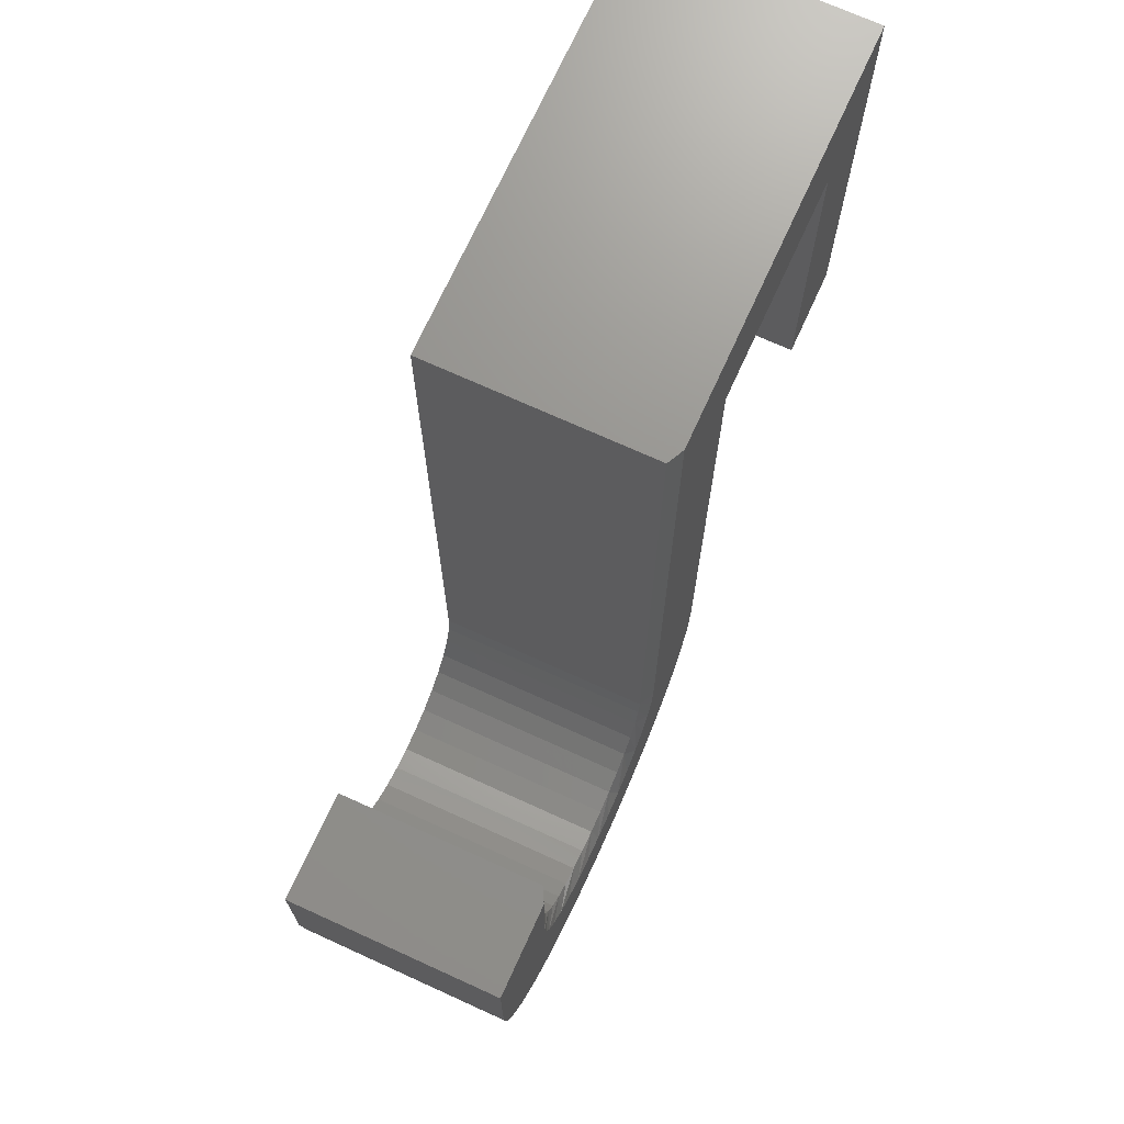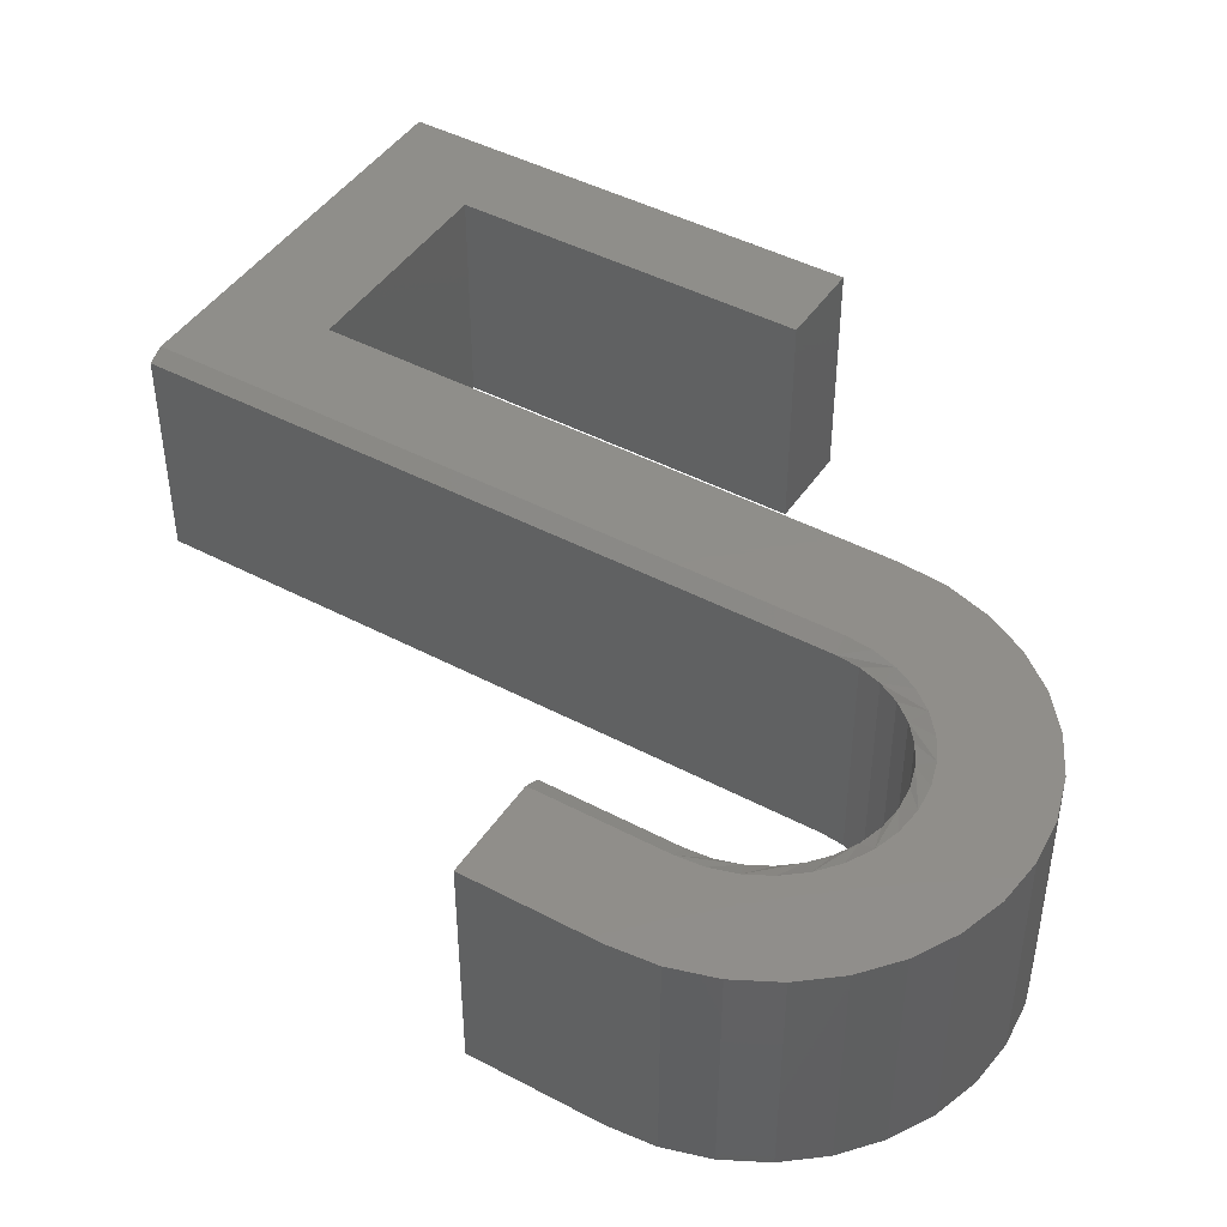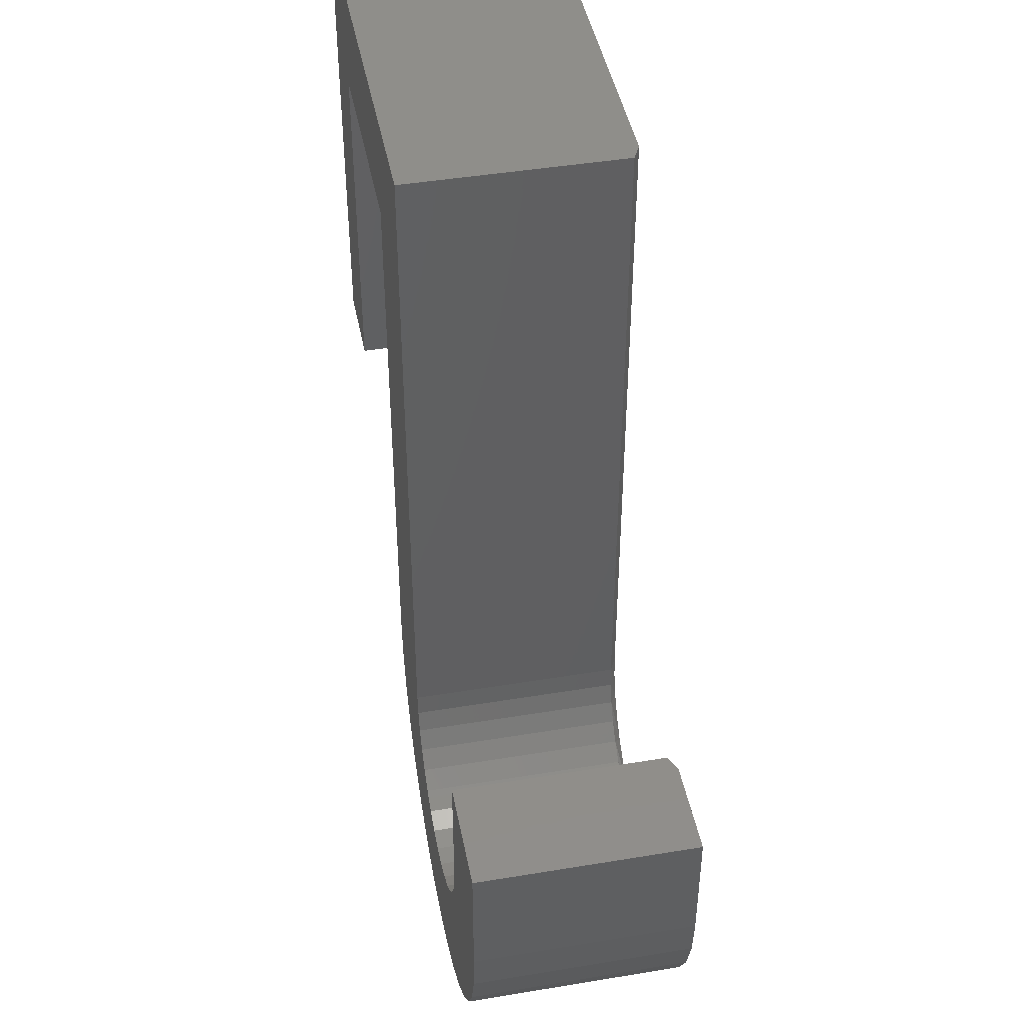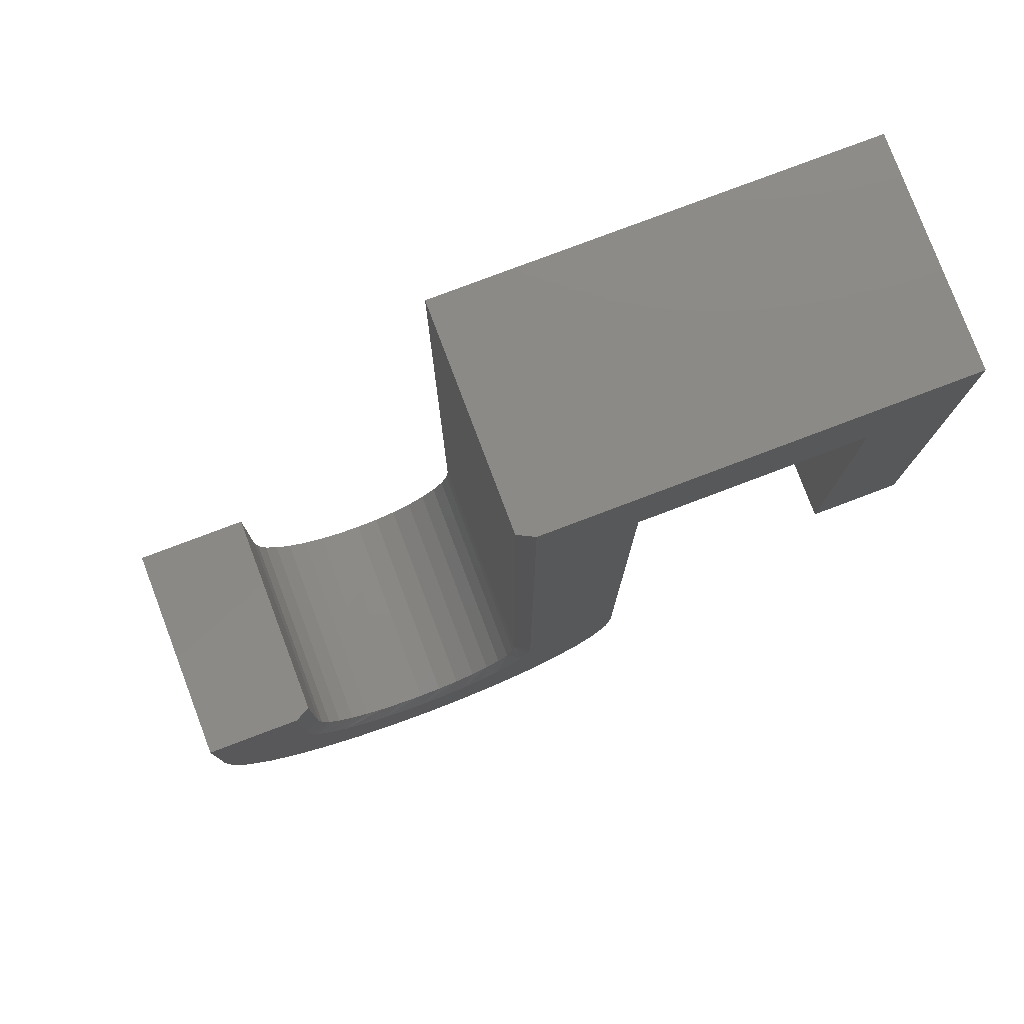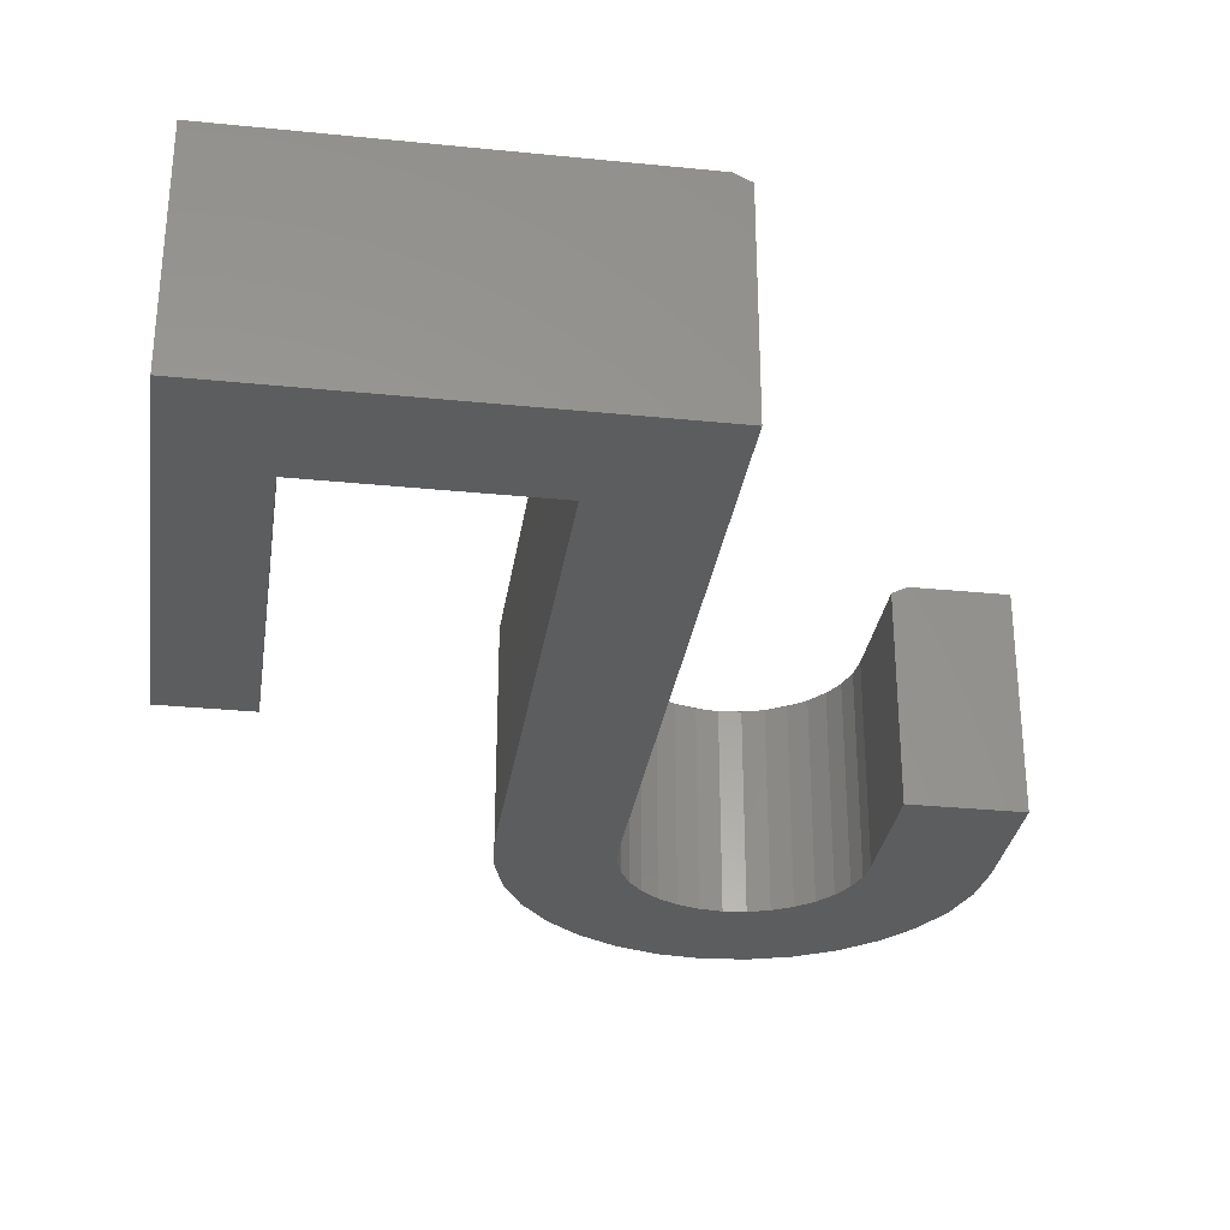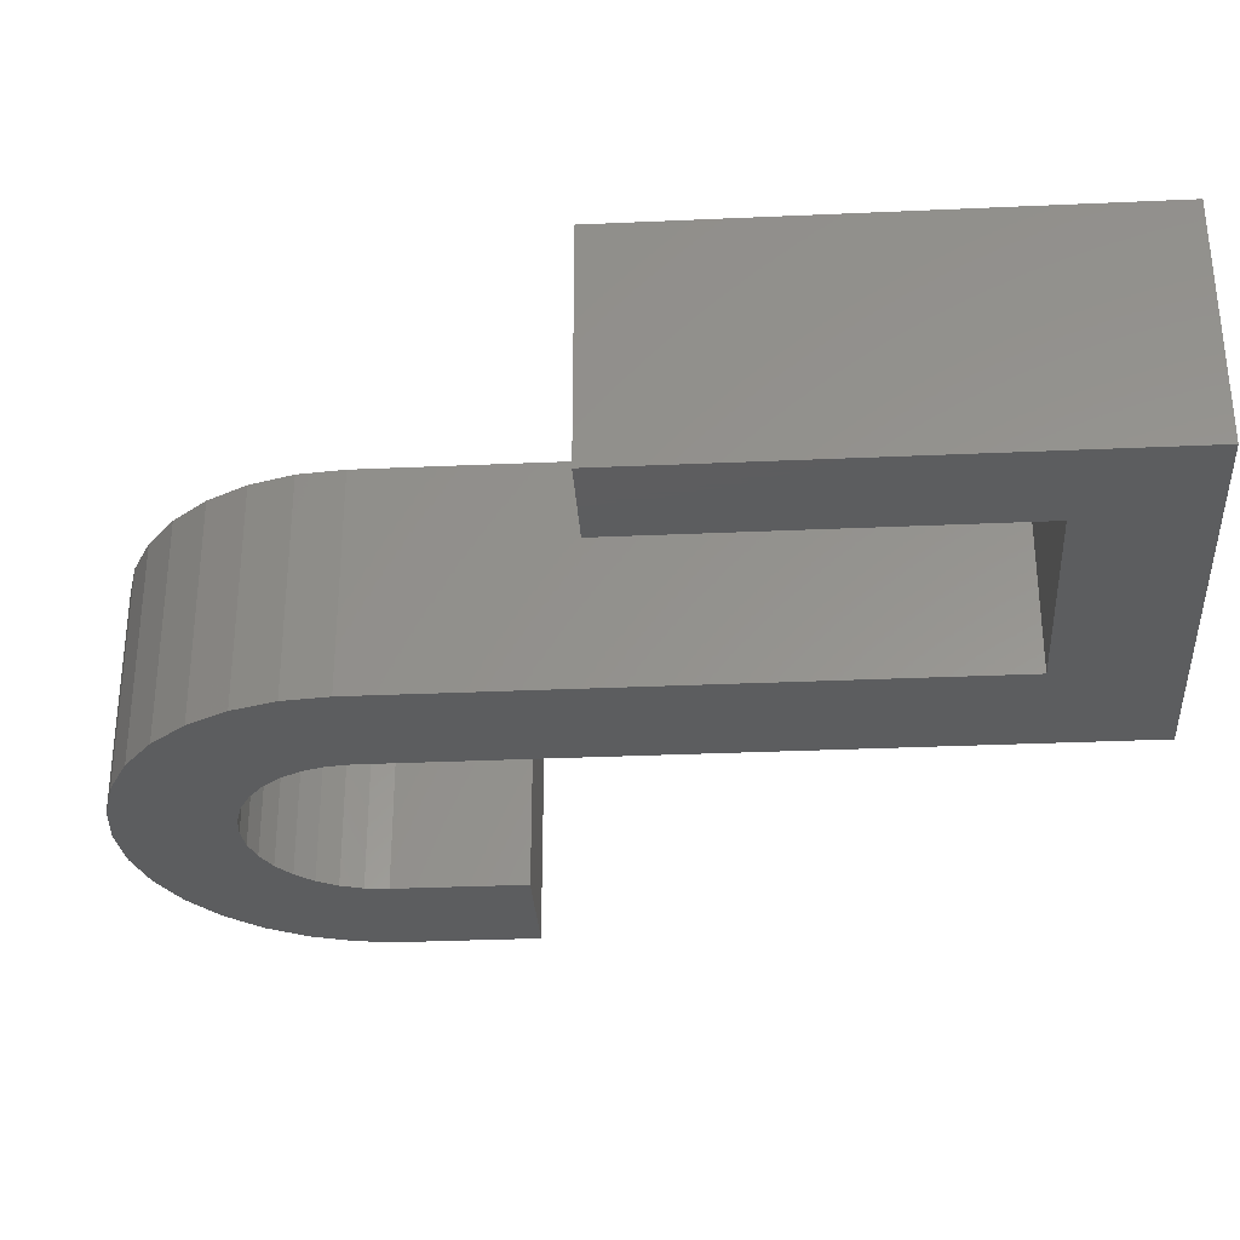
<metadata>
{"format":"stl","ext":"stl","renderer":"f3d","projection":"perspective","resolution":1024,"background":"white","views":[{"elev":71.3,"azim":114.5,"up":"+Z"},{"elev":44.9,"azim":121.6,"up":"+Y"},{"elev":44.6,"azim":79.1,"up":"+Z"},{"elev":78.8,"azim":159.3,"up":"+Z"},{"elev":-30.5,"azim":-8.3,"up":"+Y"},{"elev":-32.0,"azim":-86.4,"up":"+Y"}]}
</metadata>
<code>
# stl→obj: 103 verts, 202 faces
v 0.7121 0.1094 -0.2757
v 0.5504 0.1094 -0.2783
v 0.5748 0.1094 -0.2709
v 0.6841 0.1094 -0.3098
v 0.525 0.1094 -0.2808
v 0.3659 0.1094 -0.3098
v 0.5689 0.1094 -0.3713
v 0.4811 0.1094 -0.3713
v 0.6111 0.1094 -0.3585
v 0.525 0.1094 -0.3757
v 0.4996 0.1094 -0.2783
v 0.3379 0.1094 -0.2757
v 0.3171 0.1094 -0.2368
v 0.433 0.1094 -0.2427
v 0.4527 0.1094 -0.2588
v 0.4752 0.1094 -0.2709
v 0.6452 0.1094 -0.2004
v 0.6526 0.1094 -0.176
v 0.7457 0.1094 -0.1946
v 0.6551 0.1094 -0.1507
v 0.75 0.1094 -0.1507
v 0.6551 0.1094 -0.02434
v 0.75 0.1094 -0.02434
v 0.617 0.1094 -0.2427
v 0.6332 0.1094 -0.2229
v 0.7329 0.1094 -0.2368
v 0.5973 0.1094 -0.2588
v 0.4389 0.1094 -0.3585
v 0.4 0.1094 -0.3377
v 0.65 0.1094 -0.3377
v 0.4048 0.1094 -0.2004
v 0.3043 0.1094 -0.1946
v 0.3974 0.1094 -0.176
v 0.3 0.1094 -0.1507
v 0.3949 0.1094 -0.1507
v 0.3 0.1094 0.4099
v 0.3949 0.1094 0.5204
v 0.08684 0.1094 0.4099
v 5.579e-17 0.1094 0.5204
v 0.08684 0.1094 0.0625
v 0 0.1094 0.0625
v 0.4168 0.1094 -0.2229
v 5.579e-17 -0.1094 0.5204
v 0.4105 -0.1094 0.5204
v 0.4105 0.1016 0.5204
v 0.4105 -0.1094 -0.1507
v 0.4105 0.1016 -0.1507
v 0.525 0.1016 -0.2651
v 0.5473 -0.1094 -0.2629
v 0.5473 0.1016 -0.2629
v 0.5688 -0.1094 -0.2564
v 0.5688 0.1016 -0.2564
v 0.5886 -0.1094 -0.2458
v 0.5886 0.1016 -0.2458
v 0.6059 -0.1094 -0.2316
v 0.6059 0.1016 -0.2316
v 0.6202 -0.1094 -0.2143
v 0.6202 0.1016 -0.2143
v 0.6308 -0.1094 -0.1945
v 0.6308 0.1016 -0.1945
v 0.6373 -0.1094 -0.173
v 0.6373 0.1016 -0.173
v 0.6395 -0.1094 -0.1507
v 0.6395 0.1016 -0.1507
v 0.525 -0.1094 -0.2651
v 0.5027 0.1016 -0.2629
v 0.5027 -0.1094 -0.2629
v 0.4812 0.1016 -0.2564
v 0.4812 -0.1094 -0.2564
v 0.4614 0.1016 -0.2458
v 0.4614 -0.1094 -0.2458
v 0.4441 0.1016 -0.2316
v 0.4441 -0.1094 -0.2316
v 0.4298 0.1016 -0.2143
v 0.4298 -0.1094 -0.2143
v 0.4192 0.1016 -0.1945
v 0.4192 -0.1094 -0.1945
v 0.4127 0.1016 -0.173
v 0.4127 -0.1094 -0.173
v 0.6395 0.1016 -0.02434
v 0.6395 -0.1094 -0.02434
v 0.75 -0.1094 -0.02434
v 0.6111 -0.1094 -0.3585
v 0.4811 -0.1094 -0.3713
v 0.5689 -0.1094 -0.3713
v 0.525 -0.1094 -0.3757
v 0.7121 -0.1094 -0.2757
v 0.7329 -0.1094 -0.2368
v 0.3379 -0.1094 -0.2757
v 0.3659 -0.1094 -0.3098
v 0.6841 -0.1094 -0.3098
v 0.3171 -0.1094 -0.2368
v 0.75 -0.1094 -0.1507
v 0.7457 -0.1094 -0.1946
v 0.65 -0.1094 -0.3377
v 0.4 -0.1094 -0.3377
v 0.4389 -0.1094 -0.3585
v 0 -0.1094 0.0625
v 0.08684 -0.1094 0.0625
v 0.08684 -0.1094 0.4099
v 0.3 -0.1094 0.4099
v 0.3 -0.1094 -0.1507
v 0.3043 -0.1094 -0.1946
f 1 2 3
f 2 1 4
f 5 2 4
f 6 5 4
f 7 8 9
f 10 8 7
f 11 5 6
f 12 13 14
f 12 14 15
f 12 15 16
f 12 16 11
f 12 11 6
f 17 18 19
f 19 18 20
f 19 20 21
f 21 20 22
f 21 22 23
f 24 25 26
f 26 25 17
f 26 17 19
f 3 27 1
f 1 27 24
f 1 24 26
f 8 28 9
f 9 28 29
f 9 29 30
f 30 29 6
f 30 6 4
f 31 32 33
f 33 32 34
f 33 34 35
f 35 34 36
f 35 36 37
f 37 36 38
f 37 38 39
f 39 38 40
f 39 40 41
f 14 13 42
f 42 13 32
f 42 32 31
f 39 43 37
f 37 43 44
f 37 44 45
f 46 47 44
f 44 47 45
f 48 49 50
f 50 49 51
f 50 51 52
f 52 51 53
f 52 53 54
f 54 53 55
f 54 55 56
f 56 55 57
f 56 57 58
f 58 57 59
f 58 59 60
f 60 59 61
f 60 61 62
f 62 61 63
f 62 63 64
f 49 48 65
f 65 48 66
f 65 66 67
f 67 66 68
f 67 68 69
f 69 68 70
f 69 70 71
f 71 70 72
f 71 72 73
f 73 72 74
f 73 74 75
f 75 74 76
f 75 76 77
f 77 76 78
f 77 78 79
f 79 78 47
f 79 47 46
f 80 64 81
f 81 64 63
f 81 82 80
f 80 82 23
f 80 23 22
f 80 22 64
f 64 22 20
f 47 35 45
f 45 35 37
f 18 17 60
f 31 78 76
f 42 31 76
f 14 42 76
f 14 76 74
f 14 74 72
f 15 14 72
f 16 15 72
f 16 72 70
f 16 70 68
f 11 16 68
f 5 11 68
f 5 68 66
f 5 66 48
f 2 5 48
f 3 2 48
f 3 48 50
f 3 50 52
f 27 3 52
f 24 27 52
f 24 52 54
f 24 54 56
f 25 24 56
f 17 25 56
f 17 56 58
f 17 58 60
f 47 78 31
f 47 31 33
f 47 33 35
f 20 18 60
f 20 60 62
f 20 62 64
f 83 84 85
f 85 84 86
f 87 88 55
f 87 55 53
f 87 53 51
f 87 51 49
f 87 49 65
f 87 65 89
f 87 89 90
f 87 90 91
f 89 65 67
f 89 67 69
f 89 69 71
f 89 71 73
f 89 73 92
f 82 81 93
f 93 81 63
f 93 63 94
f 94 63 61
f 94 61 59
f 94 59 88
f 88 59 57
f 88 57 55
f 91 90 95
f 95 90 96
f 95 96 83
f 83 96 97
f 83 97 84
f 98 99 43
f 43 99 100
f 43 100 44
f 44 100 101
f 44 101 46
f 46 101 102
f 46 102 79
f 79 102 103
f 79 103 77
f 77 103 75
f 75 103 92
f 75 92 73
f 43 39 98
f 98 39 41
f 21 23 93
f 93 23 82
f 21 93 19
f 19 93 94
f 19 94 26
f 26 94 88
f 26 88 1
f 1 88 87
f 1 87 4
f 4 87 91
f 4 91 30
f 30 91 95
f 30 95 9
f 9 95 83
f 9 83 7
f 7 83 85
f 7 85 10
f 10 85 86
f 10 86 8
f 8 86 84
f 8 84 28
f 28 84 97
f 28 97 29
f 29 97 96
f 29 96 6
f 6 96 90
f 6 90 12
f 12 90 89
f 12 89 13
f 13 89 92
f 13 92 32
f 32 92 103
f 32 103 34
f 34 103 102
f 101 36 102
f 102 36 34
f 38 36 100
f 100 36 101
f 99 40 100
f 100 40 38
f 41 40 98
f 98 40 99

</code>
